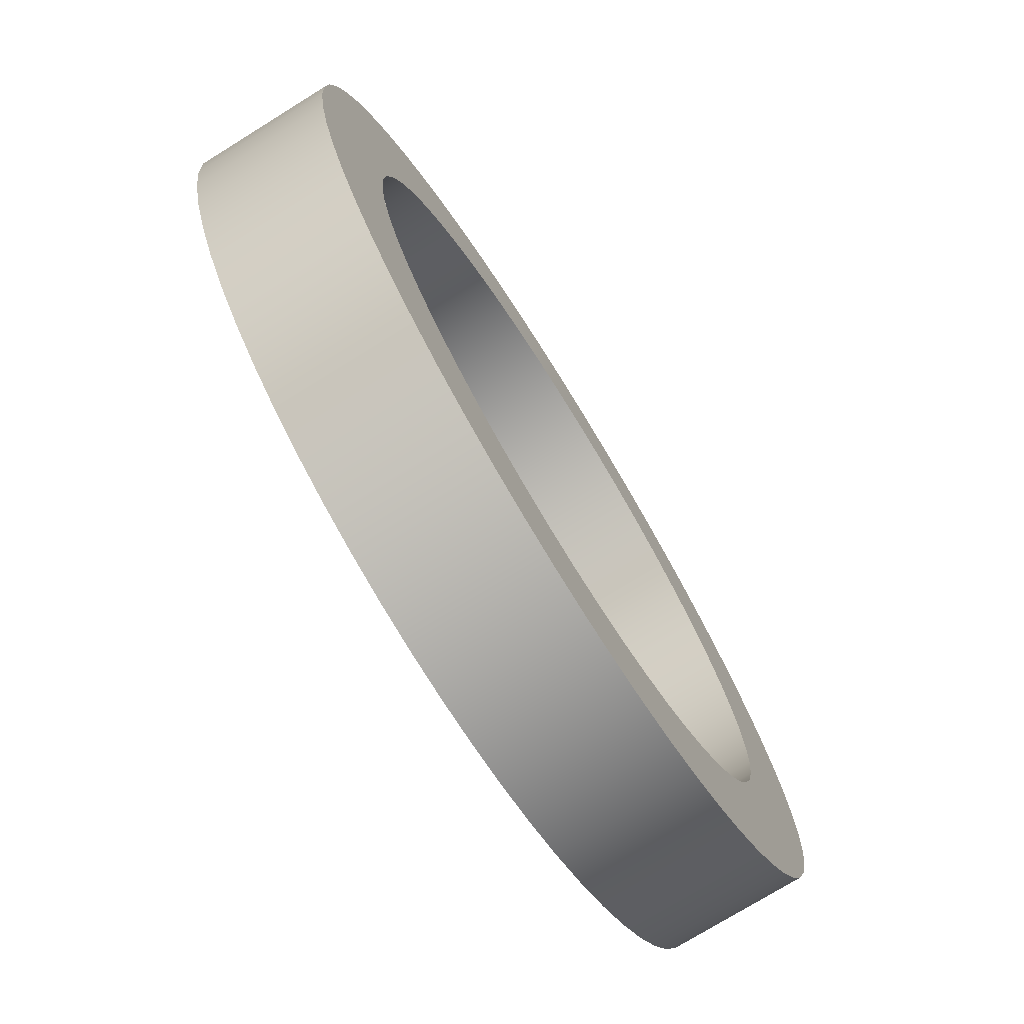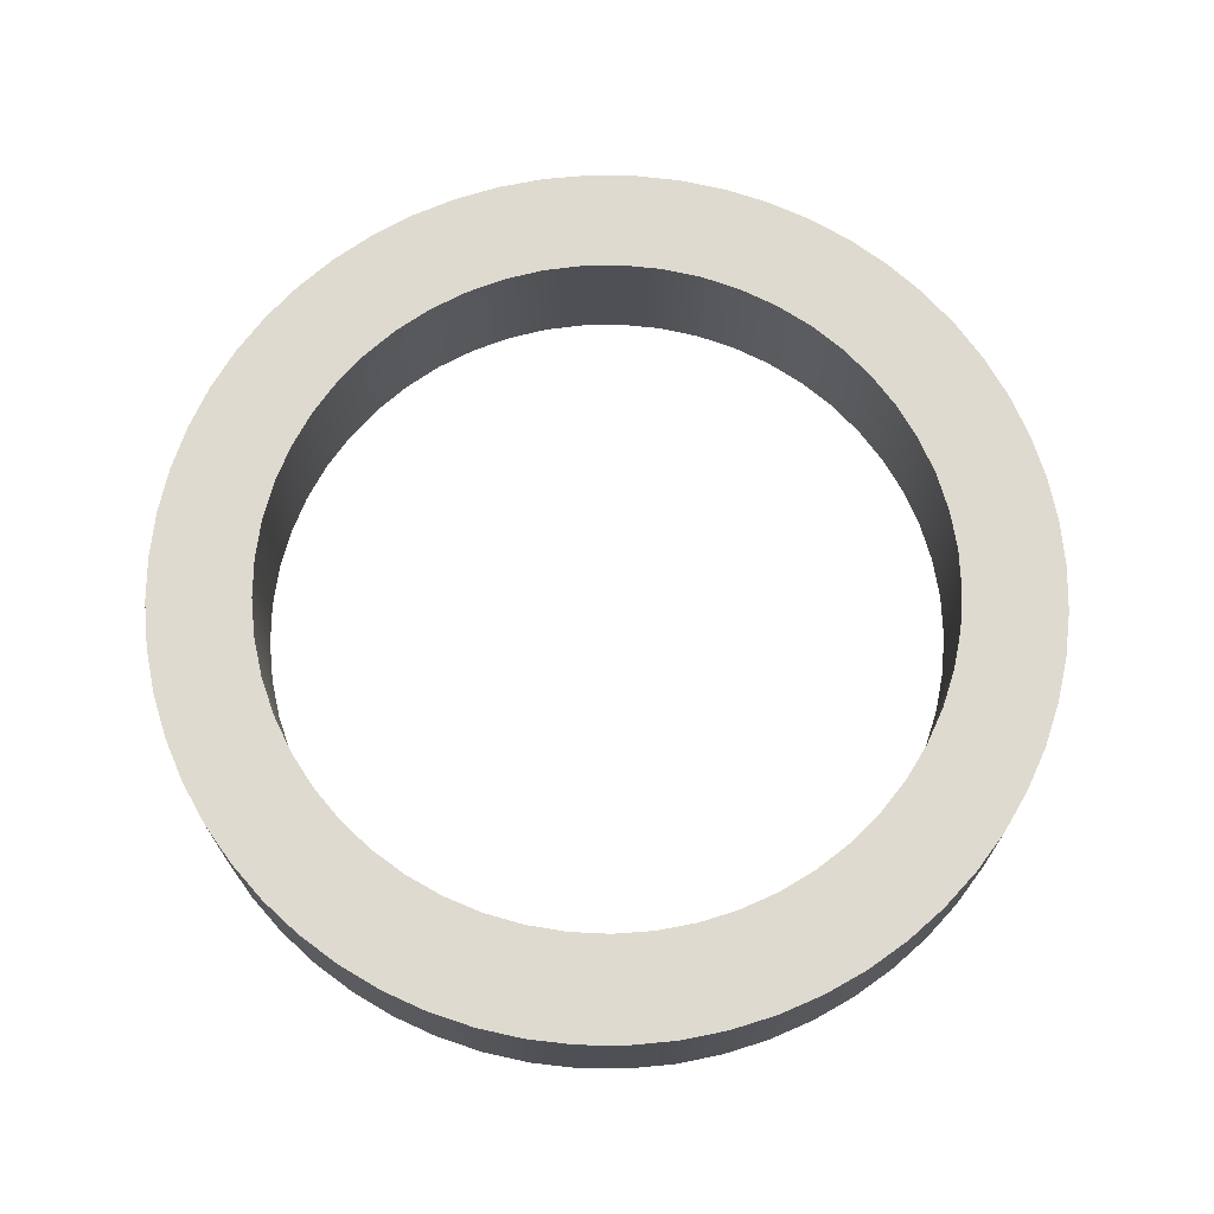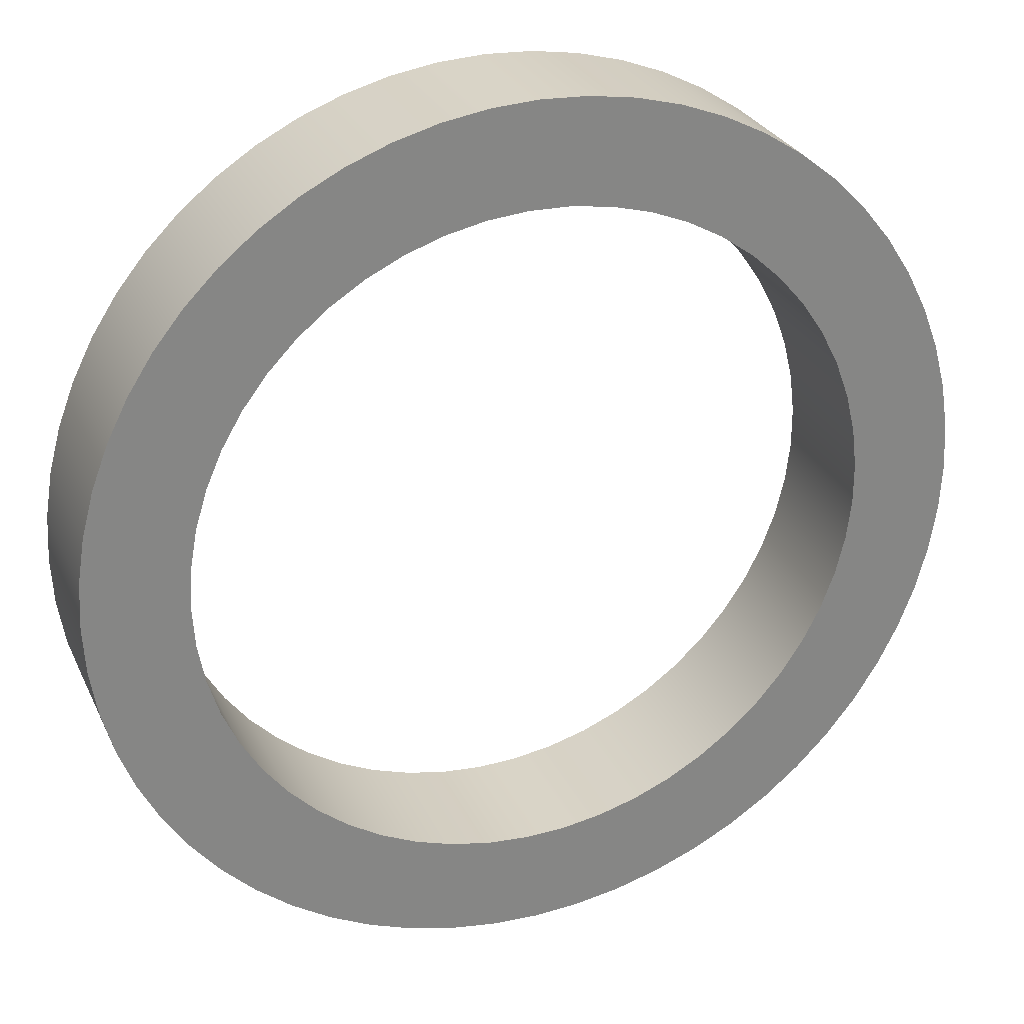
<metadata>
{"format":"obj","ext":"obj","renderer":"f3d","projection":"perspective","resolution":1024,"background":"white","views":[{"elev":-74.8,"azim":-58.2,"up":"+Z"},{"elev":70.7,"azim":-2.4,"up":"+Y"},{"elev":28.3,"azim":-21.2,"up":"+Z"}]}
</metadata>
<code>
v -1.5 0.6 1.837e-16
v -1.489 0.6 0.1774
v -1.458 0.6 0.3523
v -1.406 0.6 0.5223
v -1.334 0.6 0.6849
v -1.244 0.6 0.838
v -1.136 0.6 0.9792
v -1.012 0.6 1.107
v -0.8745 0.6 1.219
v -0.7242 0.6 1.314
v -0.5637 0.6 1.39
v -0.3954 0.6 1.447
v -0.2215 0.6 1.484
v -0.04445 0.6 1.499
v 0.1332 0.6 1.494
v 0.309 0.6 1.468
v 0.4804 0.6 1.421
v 0.6451 0.6 1.354
v 0.8007 0.6 1.268
v 0.9451 0.6 1.165
v 1.076 0.6 1.045
v 1.192 0.6 0.9102
v 1.292 0.6 0.7628
v 1.373 0.6 0.6047
v 1.435 0.6 0.4381
v 1.476 0.6 0.2653
v 1.497 0.6 0.08886
v 1.497 0.6 -0.08886
v 1.476 0.6 -0.2653
v 1.435 0.6 -0.4381
v 1.373 0.6 -0.6047
v 1.292 0.6 -0.7628
v 1.192 0.6 -0.9102
v 1.076 0.6 -1.045
v 0.9451 0.6 -1.165
v 0.8007 0.6 -1.268
v 0.6451 0.6 -1.354
v 0.4804 0.6 -1.421
v 0.309 0.6 -1.468
v 0.1332 0.6 -1.494
v -0.04445 0.6 -1.499
v -0.2215 0.6 -1.484
v -0.3954 0.6 -1.447
v -0.5637 0.6 -1.39
v -0.7242 0.6 -1.314
v -0.8745 0.6 -1.219
v -1.012 0.6 -1.107
v -1.136 0.6 -0.9792
v -1.244 0.6 -0.838
v -1.334 0.6 -0.6849
v -1.406 0.6 -0.5223
v -1.458 0.6 -0.3523
v -1.489 0.6 -0.1774
v -1.5 0 1.837e-16
v -1.489 0 -0.1774
v -1.458 0 -0.3523
v -1.406 0 -0.5223
v -1.334 0 -0.6849
v -1.244 0 -0.838
v -1.136 0 -0.9792
v -1.012 0 -1.107
v -0.8745 0 -1.219
v -0.7242 0 -1.314
v -0.5637 0 -1.39
v -0.3954 0 -1.447
v -0.2215 0 -1.484
v -0.04445 0 -1.499
v 0.1332 0 -1.494
v 0.309 0 -1.468
v 0.4804 0 -1.421
v 0.6451 0 -1.354
v 0.8007 0 -1.268
v 0.9451 0 -1.165
v 1.076 0 -1.045
v 1.192 0 -0.9102
v 1.292 0 -0.7628
v 1.373 0 -0.6047
v 1.435 0 -0.4381
v 1.476 0 -0.2653
v 1.497 0 -0.08886
v 1.497 0 0.08886
v 1.476 0 0.2653
v 1.435 0 0.4381
v 1.373 0 0.6047
v 1.292 0 0.7628
v 1.192 0 0.9102
v 1.076 0 1.045
v 0.9451 0 1.165
v 0.8007 0 1.268
v 0.6451 0 1.354
v 0.4804 0 1.421
v 0.309 0 1.468
v 0.1332 0 1.494
v -0.04445 0 1.499
v -0.2215 0 1.484
v -0.3954 0 1.447
v -0.5637 0 1.39
v -0.7242 0 1.314
v -0.8745 0 1.219
v -1.012 0 1.107
v -1.136 0 0.9792
v -1.244 0 0.838
v -1.334 0 0.6849
v -1.406 0 0.5223
v -1.458 0 0.3523
v -1.489 0 0.1774
v -1.5 0.6 1.837e-16
v -1.5 0 1.837e-16
v -1.95 0.6 2.388e-16
v -1.939 0.6 -0.2038
v -1.907 0.6 -0.4054
v -1.855 0.6 -0.6026
v -1.781 0.6 -0.7931
v -1.689 0.6 -0.975
v -1.578 0.6 -1.146
v -1.449 0.6 -1.305
v -1.305 0.6 -1.449
v -1.146 0.6 -1.578
v -0.975 0.6 -1.689
v -0.7931 0.6 -1.781
v -0.6026 0.6 -1.855
v -0.4054 0.6 -1.907
v -0.2038 0.6 -1.939
v 1.194e-16 0.6 -1.95
v 0.2038 0.6 -1.939
v 0.4054 0.6 -1.907
v 0.6026 0.6 -1.855
v 0.7931 0.6 -1.781
v 0.975 0.6 -1.689
v 1.146 0.6 -1.578
v 1.305 0.6 -1.449
v 1.449 0.6 -1.305
v 1.578 0.6 -1.146
v 1.689 0.6 -0.975
v 1.781 0.6 -0.7931
v 1.855 0.6 -0.6026
v 1.907 0.6 -0.4054
v 1.939 0.6 -0.2038
v 1.95 0.6 0
v 1.939 0.6 0.2038
v 1.907 0.6 0.4054
v 1.855 0.6 0.6026
v 1.781 0.6 0.7931
v 1.689 0.6 0.975
v 1.578 0.6 1.146
v 1.449 0.6 1.305
v 1.305 0.6 1.449
v 1.146 0.6 1.578
v 0.975 0.6 1.689
v 0.7931 0.6 1.781
v 0.6026 0.6 1.855
v 0.4054 0.6 1.907
v 0.2038 0.6 1.939
v 1.194e-16 0.6 1.95
v -0.2038 0.6 1.939
v -0.4054 0.6 1.907
v -0.6026 0.6 1.855
v -0.7931 0.6 1.781
v -0.975 0.6 1.689
v -1.146 0.6 1.578
v -1.305 0.6 1.449
v -1.449 0.6 1.305
v -1.578 0.6 1.146
v -1.689 0.6 0.975
v -1.781 0.6 0.7931
v -1.855 0.6 0.6026
v -1.907 0.6 0.4054
v -1.939 0.6 0.2038
v -1.95 0 2.388e-16
v -1.939 0 0.2038
v -1.907 0 0.4054
v -1.855 0 0.6026
v -1.781 0 0.7931
v -1.689 0 0.975
v -1.578 0 1.146
v -1.449 0 1.305
v -1.305 0 1.449
v -1.146 0 1.578
v -0.975 0 1.689
v -0.7931 0 1.781
v -0.6026 0 1.855
v -0.4054 0 1.907
v -0.2038 0 1.939
v 1.194e-16 0 1.95
v 0.2038 0 1.939
v 0.4054 0 1.907
v 0.6026 0 1.855
v 0.7931 0 1.781
v 0.975 0 1.689
v 1.146 0 1.578
v 1.305 0 1.449
v 1.449 0 1.305
v 1.578 0 1.146
v 1.689 0 0.975
v 1.781 0 0.7931
v 1.855 0 0.6026
v 1.907 0 0.4054
v 1.939 0 0.2038
v 1.95 0 0
v 1.939 0 -0.2038
v 1.907 0 -0.4054
v 1.855 0 -0.6026
v 1.781 0 -0.7931
v 1.689 0 -0.975
v 1.578 0 -1.146
v 1.449 0 -1.305
v 1.305 0 -1.449
v 1.146 0 -1.578
v 0.975 0 -1.689
v 0.7931 0 -1.781
v 0.6026 0 -1.855
v 0.4054 0 -1.907
v 0.2038 0 -1.939
v 1.194e-16 0 -1.95
v -0.2038 0 -1.939
v -0.4054 0 -1.907
v -0.6026 0 -1.855
v -0.7931 0 -1.781
v -0.975 0 -1.689
v -1.146 0 -1.578
v -1.305 0 -1.449
v -1.449 0 -1.305
v -1.578 0 -1.146
v -1.689 0 -0.975
v -1.781 0 -0.7931
v -1.855 0 -0.6026
v -1.907 0 -0.4054
v -1.939 0 -0.2038
v -1.95 0 2.388e-16
v -1.95 0.6 2.388e-16
v -1.5 0.6 1.837e-16
v -1.489 0.6 -0.1774
v -1.458 0.6 -0.3523
v -1.406 0.6 -0.5223
v -1.334 0.6 -0.6849
v -1.244 0.6 -0.838
v -1.136 0.6 -0.9792
v -1.012 0.6 -1.107
v -0.8745 0.6 -1.219
v -0.7242 0.6 -1.314
v -0.5637 0.6 -1.39
v -0.3954 0.6 -1.447
v -0.2215 0.6 -1.484
v -0.04445 0.6 -1.499
v 0.1332 0.6 -1.494
v 0.309 0.6 -1.468
v 0.4804 0.6 -1.421
v 0.6451 0.6 -1.354
v 0.8007 0.6 -1.268
v 0.9451 0.6 -1.165
v 1.076 0.6 -1.045
v 1.192 0.6 -0.9102
v 1.292 0.6 -0.7628
v 1.373 0.6 -0.6047
v 1.435 0.6 -0.4381
v 1.476 0.6 -0.2653
v 1.497 0.6 -0.08886
v 1.497 0.6 0.08886
v 1.476 0.6 0.2653
v 1.435 0.6 0.4381
v 1.373 0.6 0.6047
v 1.292 0.6 0.7628
v 1.192 0.6 0.9102
v 1.076 0.6 1.045
v 0.9451 0.6 1.165
v 0.8007 0.6 1.268
v 0.6451 0.6 1.354
v 0.4804 0.6 1.421
v 0.309 0.6 1.468
v 0.1332 0.6 1.494
v -0.04445 0.6 1.499
v -0.2215 0.6 1.484
v -0.3954 0.6 1.447
v -0.5637 0.6 1.39
v -0.7242 0.6 1.314
v -0.8745 0.6 1.219
v -1.012 0.6 1.107
v -1.136 0.6 0.9792
v -1.244 0.6 0.838
v -1.334 0.6 0.6849
v -1.406 0.6 0.5223
v -1.458 0.6 0.3523
v -1.489 0.6 0.1774
v -1.95 0.6 2.388e-16
v -1.939 0.6 0.2038
v -1.907 0.6 0.4054
v -1.855 0.6 0.6026
v -1.781 0.6 0.7931
v -1.689 0.6 0.975
v -1.578 0.6 1.146
v -1.449 0.6 1.305
v -1.305 0.6 1.449
v -1.146 0.6 1.578
v -0.975 0.6 1.689
v -0.7931 0.6 1.781
v -0.6026 0.6 1.855
v -0.4054 0.6 1.907
v -0.2038 0.6 1.939
v 1.194e-16 0.6 1.95
v 0.2038 0.6 1.939
v 0.4054 0.6 1.907
v 0.6026 0.6 1.855
v 0.7931 0.6 1.781
v 0.975 0.6 1.689
v 1.146 0.6 1.578
v 1.305 0.6 1.449
v 1.449 0.6 1.305
v 1.578 0.6 1.146
v 1.689 0.6 0.975
v 1.781 0.6 0.7931
v 1.855 0.6 0.6026
v 1.907 0.6 0.4054
v 1.939 0.6 0.2038
v 1.95 0.6 0
v 1.939 0.6 -0.2038
v 1.907 0.6 -0.4054
v 1.855 0.6 -0.6026
v 1.781 0.6 -0.7931
v 1.689 0.6 -0.975
v 1.578 0.6 -1.146
v 1.449 0.6 -1.305
v 1.305 0.6 -1.449
v 1.146 0.6 -1.578
v 0.975 0.6 -1.689
v 0.7931 0.6 -1.781
v 0.6026 0.6 -1.855
v 0.4054 0.6 -1.907
v 0.2038 0.6 -1.939
v 1.194e-16 0.6 -1.95
v -0.2038 0.6 -1.939
v -0.4054 0.6 -1.907
v -0.6026 0.6 -1.855
v -0.7931 0.6 -1.781
v -0.975 0.6 -1.689
v -1.146 0.6 -1.578
v -1.305 0.6 -1.449
v -1.449 0.6 -1.305
v -1.578 0.6 -1.146
v -1.689 0.6 -0.975
v -1.781 0.6 -0.7931
v -1.855 0.6 -0.6026
v -1.907 0.6 -0.4054
v -1.939 0.6 -0.2038
v -1.5 0 1.837e-16
v -1.489 0 0.1774
v -1.458 0 0.3523
v -1.406 0 0.5223
v -1.334 0 0.6849
v -1.244 0 0.838
v -1.136 0 0.9792
v -1.012 0 1.107
v -0.8745 0 1.219
v -0.7242 0 1.314
v -0.5637 0 1.39
v -0.3954 0 1.447
v -0.2215 0 1.484
v -0.04445 0 1.499
v 0.1332 0 1.494
v 0.309 0 1.468
v 0.4804 0 1.421
v 0.6451 0 1.354
v 0.8007 0 1.268
v 0.9451 0 1.165
v 1.076 0 1.045
v 1.192 0 0.9102
v 1.292 0 0.7628
v 1.373 0 0.6047
v 1.435 0 0.4381
v 1.476 0 0.2653
v 1.497 0 0.08886
v 1.497 0 -0.08886
v 1.476 0 -0.2653
v 1.435 0 -0.4381
v 1.373 0 -0.6047
v 1.292 0 -0.7628
v 1.192 0 -0.9102
v 1.076 0 -1.045
v 0.9451 0 -1.165
v 0.8007 0 -1.268
v 0.6451 0 -1.354
v 0.4804 0 -1.421
v 0.309 0 -1.468
v 0.1332 0 -1.494
v -0.04445 0 -1.499
v -0.2215 0 -1.484
v -0.3954 0 -1.447
v -0.5637 0 -1.39
v -0.7242 0 -1.314
v -0.8745 0 -1.219
v -1.012 0 -1.107
v -1.136 0 -0.9792
v -1.244 0 -0.838
v -1.334 0 -0.6849
v -1.406 0 -0.5223
v -1.458 0 -0.3523
v -1.489 0 -0.1774
v -1.95 0 2.388e-16
v -1.939 0 -0.2038
v -1.907 0 -0.4054
v -1.855 0 -0.6026
v -1.781 0 -0.7931
v -1.689 0 -0.975
v -1.578 0 -1.146
v -1.449 0 -1.305
v -1.305 0 -1.449
v -1.146 0 -1.578
v -0.975 0 -1.689
v -0.7931 0 -1.781
v -0.6026 0 -1.855
v -0.4054 0 -1.907
v -0.2038 0 -1.939
v 1.194e-16 0 -1.95
v 0.2038 0 -1.939
v 0.4054 0 -1.907
v 0.6026 0 -1.855
v 0.7931 0 -1.781
v 0.975 0 -1.689
v 1.146 0 -1.578
v 1.305 0 -1.449
v 1.449 0 -1.305
v 1.578 0 -1.146
v 1.689 0 -0.975
v 1.781 0 -0.7931
v 1.855 0 -0.6026
v 1.907 0 -0.4054
v 1.939 0 -0.2038
v 1.95 0 0
v 1.939 0 0.2038
v 1.907 0 0.4054
v 1.855 0 0.6026
v 1.781 0 0.7931
v 1.689 0 0.975
v 1.578 0 1.146
v 1.449 0 1.305
v 1.305 0 1.449
v 1.146 0 1.578
v 0.975 0 1.689
v 0.7931 0 1.781
v 0.6026 0 1.855
v 0.4054 0 1.907
v 0.2038 0 1.939
v 1.194e-16 0 1.95
v -0.2038 0 1.939
v -0.4054 0 1.907
v -0.6026 0 1.855
v -0.7931 0 1.781
v -0.975 0 1.689
v -1.146 0 1.578
v -1.305 0 1.449
v -1.449 0 1.305
v -1.578 0 1.146
v -1.689 0 0.975
v -1.781 0 0.7931
v -1.855 0 0.6026
v -1.907 0 0.4054
v -1.939 0 0.2038
g 23dfb0f8-e2c8-11ea-b2e4-54bf646e7e1f
f 2 106 1
f 1 106 108
f 107 54 53
f 53 54 55
f 53 55 52
f 52 55 56
f 52 56 51
f 51 56 57
f 51 57 50
f 50 57 58
f 50 58 49
f 49 58 59
f 49 59 48
f 48 59 60
f 48 60 47
f 47 60 61
f 47 61 46
f 46 61 62
f 46 62 45
f 45 62 63
f 45 63 44
f 44 63 64
f 44 64 43
f 43 64 65
f 43 65 42
f 42 65 66
f 42 66 41
f 41 66 67
f 41 67 40
f 40 67 68
f 40 68 39
f 39 68 69
f 39 69 38
f 38 69 70
f 38 70 37
f 37 70 71
f 37 71 36
f 36 71 72
f 36 72 35
f 35 72 73
f 35 73 34
f 34 73 74
f 34 74 33
f 33 74 75
f 33 75 32
f 32 75 76
f 32 76 31
f 31 76 77
f 31 77 30
f 30 77 78
f 30 78 29
f 29 78 79
f 29 79 28
f 28 79 80
f 28 80 27
f 27 80 81
f 27 81 26
f 26 81 82
f 26 82 25
f 25 82 83
f 25 83 24
f 24 83 84
f 24 84 23
f 23 84 85
f 23 85 22
f 22 85 86
f 22 86 21
f 21 86 87
f 21 87 20
f 20 87 88
f 20 88 19
f 19 88 89
f 19 89 18
f 18 89 90
f 18 90 17
f 17 90 91
f 17 91 16
f 16 91 92
f 16 92 15
f 15 92 93
f 15 93 14
f 14 93 94
f 14 94 13
f 13 94 95
f 13 95 12
f 12 95 96
f 12 96 11
f 11 96 97
f 11 97 10
f 10 97 98
f 10 98 9
f 9 98 99
f 9 99 8
f 8 99 100
f 8 100 7
f 7 100 101
f 7 101 6
f 6 101 102
f 6 102 5
f 5 102 103
f 5 103 4
f 4 103 104
f 4 104 3
f 3 104 105
f 3 105 2
f 2 105 106
g 23e248f4-e2c8-11ea-b925-54bf646e7e1f
f 110 228 109
f 109 228 229
f 230 169 168
f 168 169 170
f 168 170 167
f 167 170 171
f 167 171 166
f 166 171 172
f 166 172 165
f 165 172 173
f 165 173 164
f 164 173 174
f 164 174 163
f 163 174 175
f 163 175 162
f 162 175 176
f 162 176 161
f 161 176 177
f 161 177 160
f 160 177 178
f 160 178 159
f 159 178 179
f 159 179 158
f 158 179 180
f 158 180 157
f 157 180 181
f 157 181 156
f 156 181 182
f 156 182 155
f 155 182 183
f 155 183 154
f 154 183 184
f 154 184 153
f 153 184 185
f 153 185 152
f 152 185 186
f 152 186 151
f 151 186 187
f 151 187 150
f 150 187 188
f 150 188 149
f 149 188 189
f 149 189 148
f 148 189 190
f 148 190 147
f 147 190 191
f 147 191 146
f 146 191 192
f 146 192 145
f 145 192 193
f 145 193 144
f 144 193 194
f 144 194 143
f 143 194 195
f 143 195 142
f 142 195 196
f 142 196 141
f 141 196 197
f 141 197 140
f 140 197 198
f 140 198 139
f 139 198 199
f 139 199 138
f 138 199 200
f 138 200 137
f 137 200 201
f 137 201 136
f 136 201 202
f 136 202 135
f 135 202 203
f 135 203 134
f 134 203 204
f 134 204 133
f 133 204 205
f 133 205 132
f 132 205 206
f 132 206 131
f 131 206 207
f 131 207 130
f 130 207 208
f 130 208 129
f 129 208 209
f 129 209 128
f 128 209 210
f 128 210 127
f 127 210 211
f 127 211 126
f 126 211 212
f 126 212 125
f 125 212 213
f 125 213 124
f 124 213 214
f 124 214 123
f 123 214 215
f 123 215 122
f 122 215 216
f 122 216 121
f 121 216 217
f 121 217 120
f 120 217 218
f 120 218 119
f 119 218 219
f 119 219 118
f 118 219 220
f 118 220 117
f 117 220 221
f 117 221 116
f 116 221 222
f 116 222 115
f 115 222 223
f 115 223 114
f 114 223 224
f 114 224 113
f 113 224 225
f 113 225 112
f 112 225 226
f 112 226 111
f 111 226 227
f 111 227 110
f 110 227 228
g 23e50842-e2c8-11ea-9bef-54bf646e7e1f
f 232 343 231
f 231 343 284
f 231 284 285
f 343 232 342
f 342 232 233
f 342 233 341
f 341 233 234
f 341 234 340
f 340 234 235
f 340 235 339
f 339 235 236
f 339 236 338
f 338 236 237
f 338 237 337
f 337 237 238
f 337 238 336
f 336 238 239
f 336 239 335
f 335 239 334
f 334 239 240
f 334 240 333
f 333 240 241
f 333 241 332
f 332 241 242
f 332 242 331
f 331 242 243
f 331 243 330
f 330 243 244
f 330 244 329
f 329 244 245
f 329 245 328
f 328 245 246
f 328 246 327
f 327 246 326
f 326 246 247
f 326 247 325
f 325 247 248
f 325 248 324
f 324 248 249
f 324 249 323
f 323 249 250
f 323 250 322
f 322 250 251
f 322 251 321
f 321 251 252
f 321 252 320
f 320 252 253
f 320 253 319
f 319 253 254
f 319 254 318
f 318 254 317
f 317 254 255
f 317 255 316
f 316 255 256
f 316 256 315
f 315 256 257
f 315 257 314
f 314 257 258
f 314 258 313
f 313 258 259
f 313 259 312
f 312 259 260
f 312 260 311
f 311 260 261
f 311 261 310
f 310 261 309
f 309 261 262
f 309 262 308
f 308 262 263
f 308 263 307
f 307 263 264
f 307 264 306
f 306 264 265
f 306 265 305
f 305 265 266
f 305 266 304
f 304 266 267
f 304 267 303
f 303 267 268
f 303 268 302
f 302 268 269
f 302 269 301
f 301 269 300
f 300 269 270
f 300 270 299
f 299 270 271
f 299 271 298
f 298 271 272
f 298 272 297
f 297 272 273
f 297 273 296
f 296 273 274
f 296 274 295
f 295 274 275
f 295 275 294
f 294 275 276
f 294 276 293
f 293 276 292
f 292 276 277
f 292 277 291
f 291 277 278
f 291 278 290
f 290 278 279
f 290 279 289
f 289 279 280
f 289 280 288
f 288 280 281
f 288 281 287
f 287 281 282
f 287 282 286
f 286 282 283
f 286 283 285
f 285 283 231
g 23e7c752-e2c8-11ea-93b0-54bf646e7e1f
f 345 456 344
f 344 456 397
f 344 397 398
f 456 345 455
f 455 345 346
f 455 346 454
f 454 346 347
f 454 347 453
f 453 347 348
f 453 348 452
f 452 348 349
f 452 349 451
f 451 349 350
f 451 350 450
f 450 350 351
f 450 351 449
f 449 351 352
f 449 352 448
f 448 352 447
f 447 352 353
f 447 353 446
f 446 353 354
f 446 354 445
f 445 354 355
f 445 355 444
f 444 355 356
f 444 356 443
f 443 356 357
f 443 357 442
f 442 357 358
f 442 358 441
f 441 358 359
f 441 359 440
f 440 359 439
f 439 359 360
f 439 360 438
f 438 360 361
f 438 361 437
f 437 361 362
f 437 362 436
f 436 362 363
f 436 363 435
f 435 363 364
f 435 364 434
f 434 364 365
f 434 365 433
f 433 365 366
f 433 366 432
f 432 366 367
f 432 367 431
f 431 367 430
f 430 367 368
f 430 368 429
f 429 368 369
f 429 369 428
f 428 369 370
f 428 370 427
f 427 370 371
f 427 371 426
f 426 371 372
f 426 372 425
f 425 372 373
f 425 373 424
f 424 373 374
f 424 374 423
f 423 374 422
f 422 374 375
f 422 375 421
f 421 375 376
f 421 376 420
f 420 376 377
f 420 377 419
f 419 377 378
f 419 378 418
f 418 378 379
f 418 379 417
f 417 379 380
f 417 380 416
f 416 380 381
f 416 381 415
f 415 381 382
f 415 382 414
f 414 382 413
f 413 382 383
f 413 383 412
f 412 383 384
f 412 384 411
f 411 384 385
f 411 385 410
f 410 385 386
f 410 386 409
f 409 386 387
f 409 387 408
f 408 387 388
f 408 388 407
f 407 388 389
f 407 389 406
f 406 389 405
f 405 389 390
f 405 390 404
f 404 390 391
f 404 391 403
f 403 391 392
f 403 392 402
f 402 392 393
f 402 393 401
f 401 393 394
f 401 394 400
f 400 394 395
f 400 395 399
f 399 395 396
f 399 396 398
f 398 396 344

</code>
